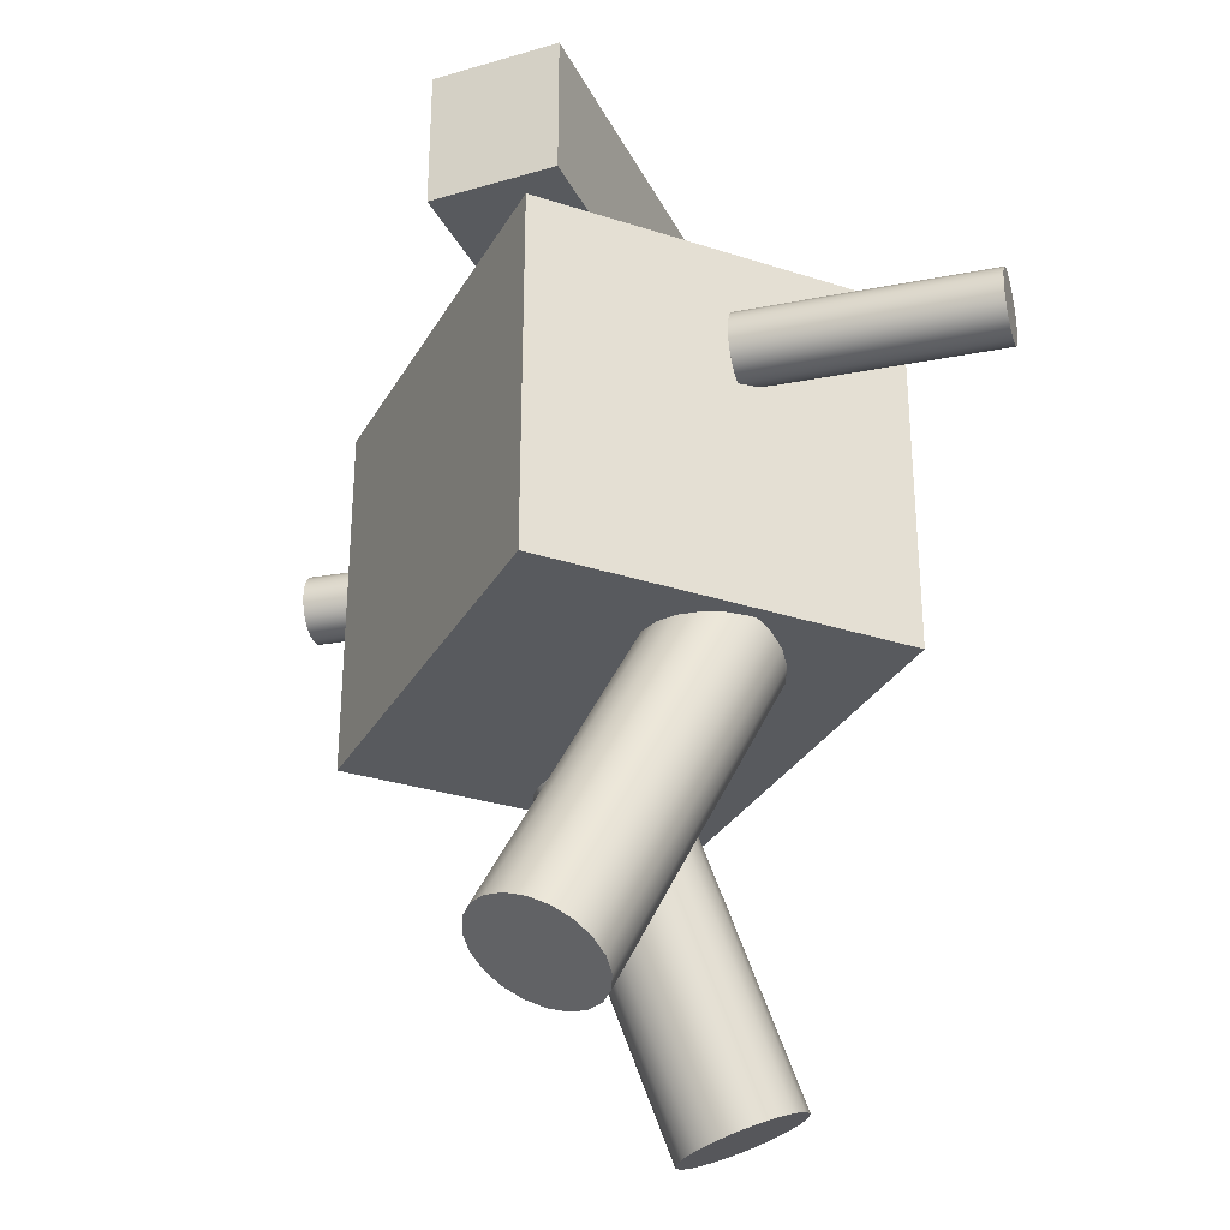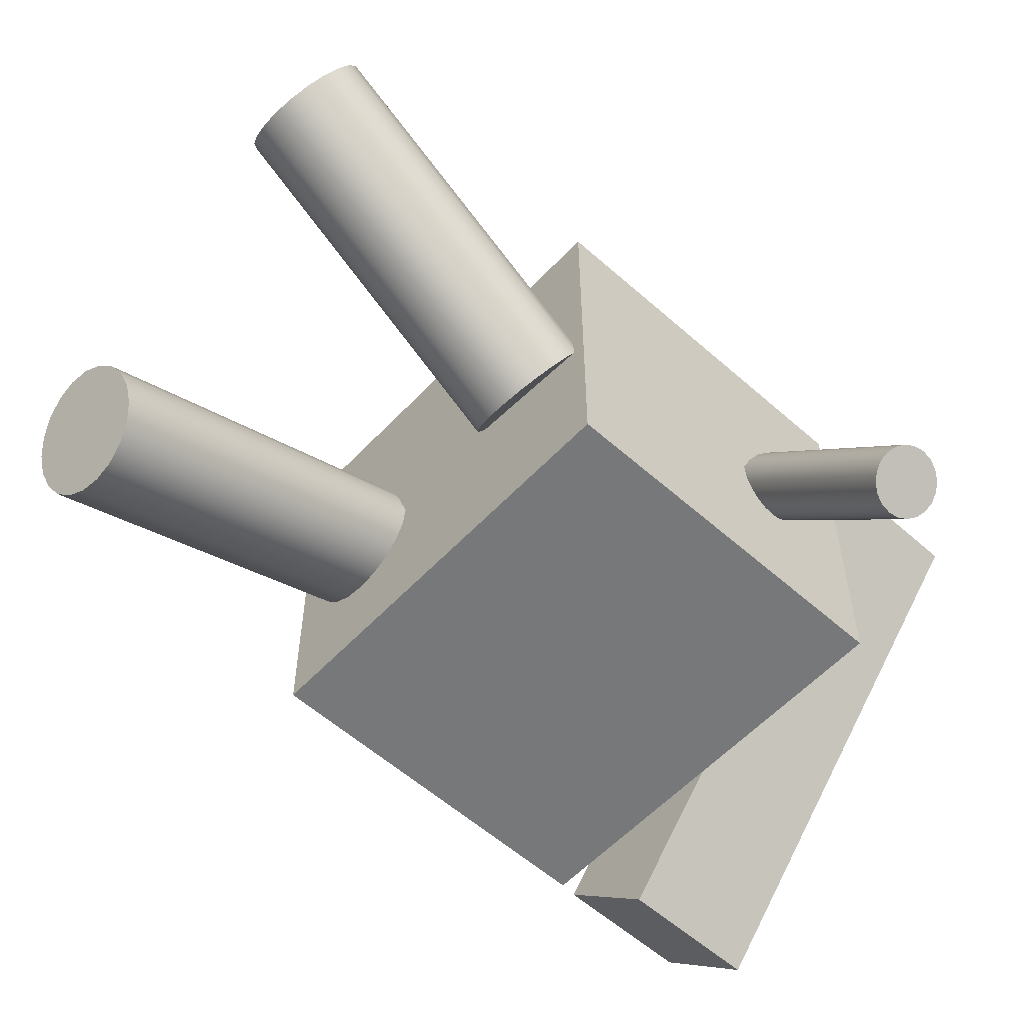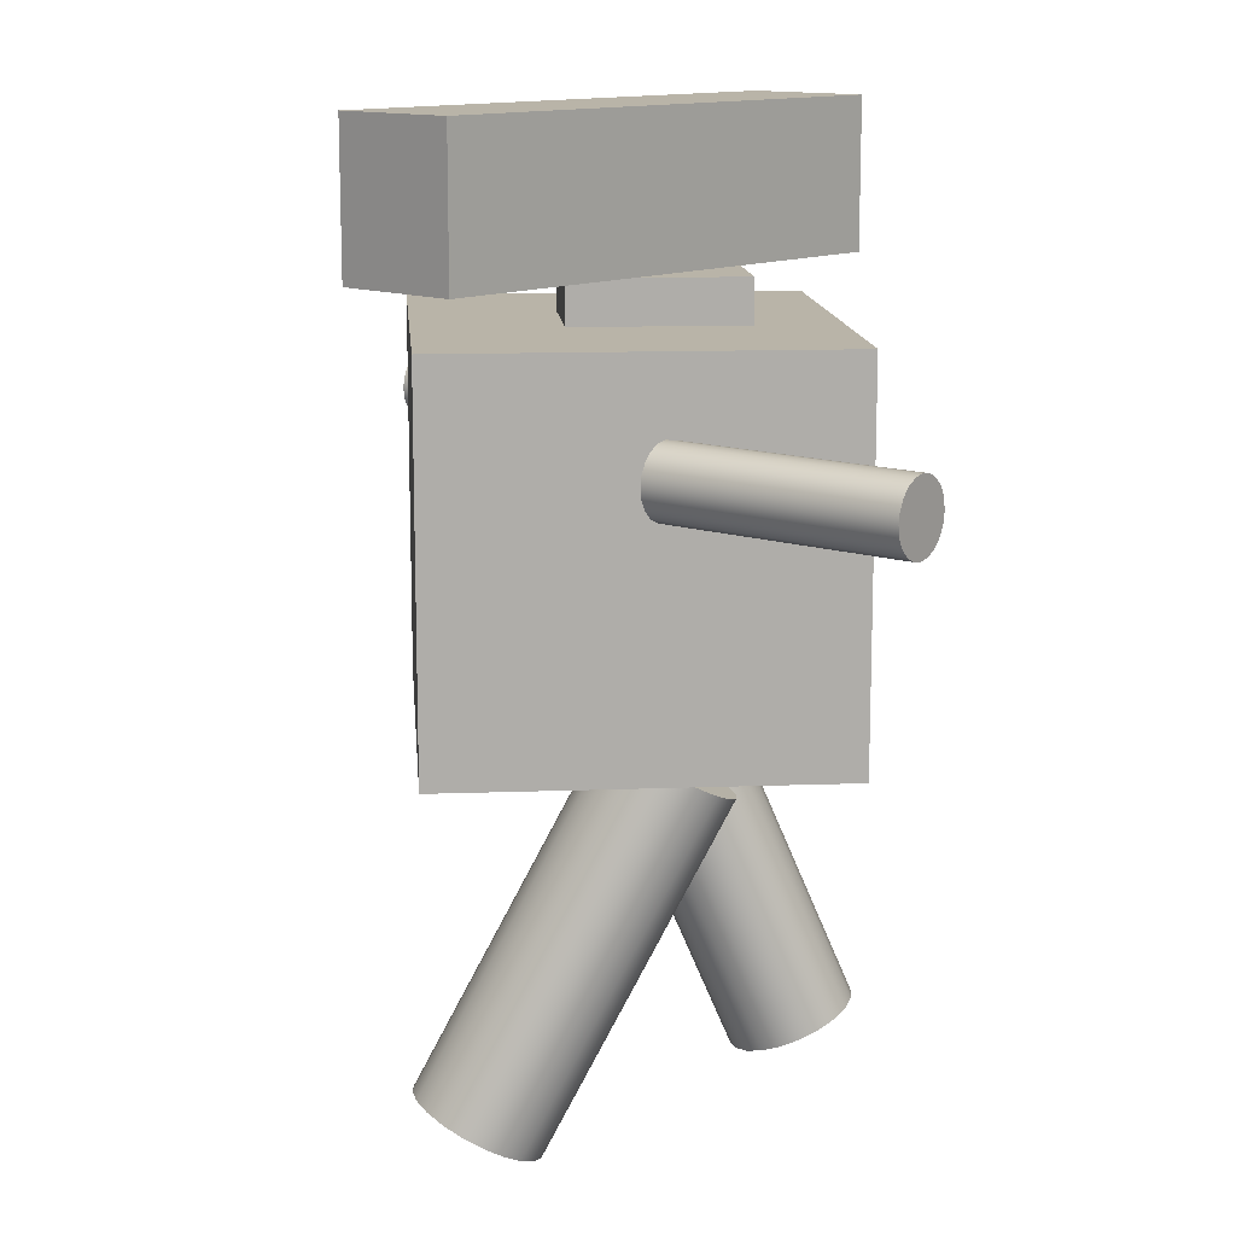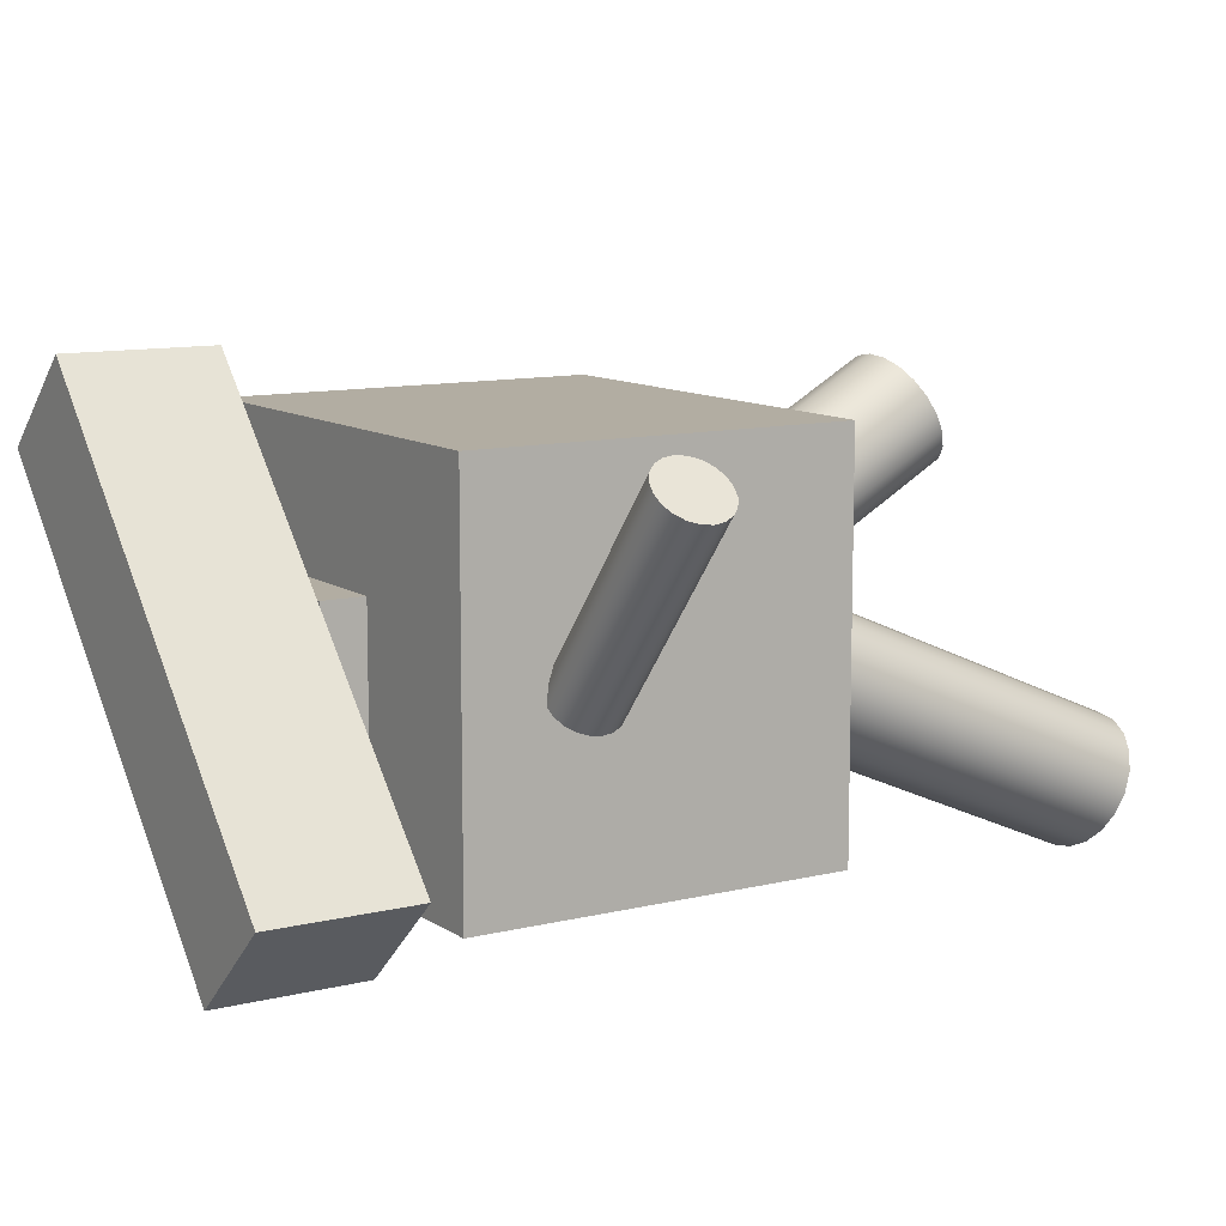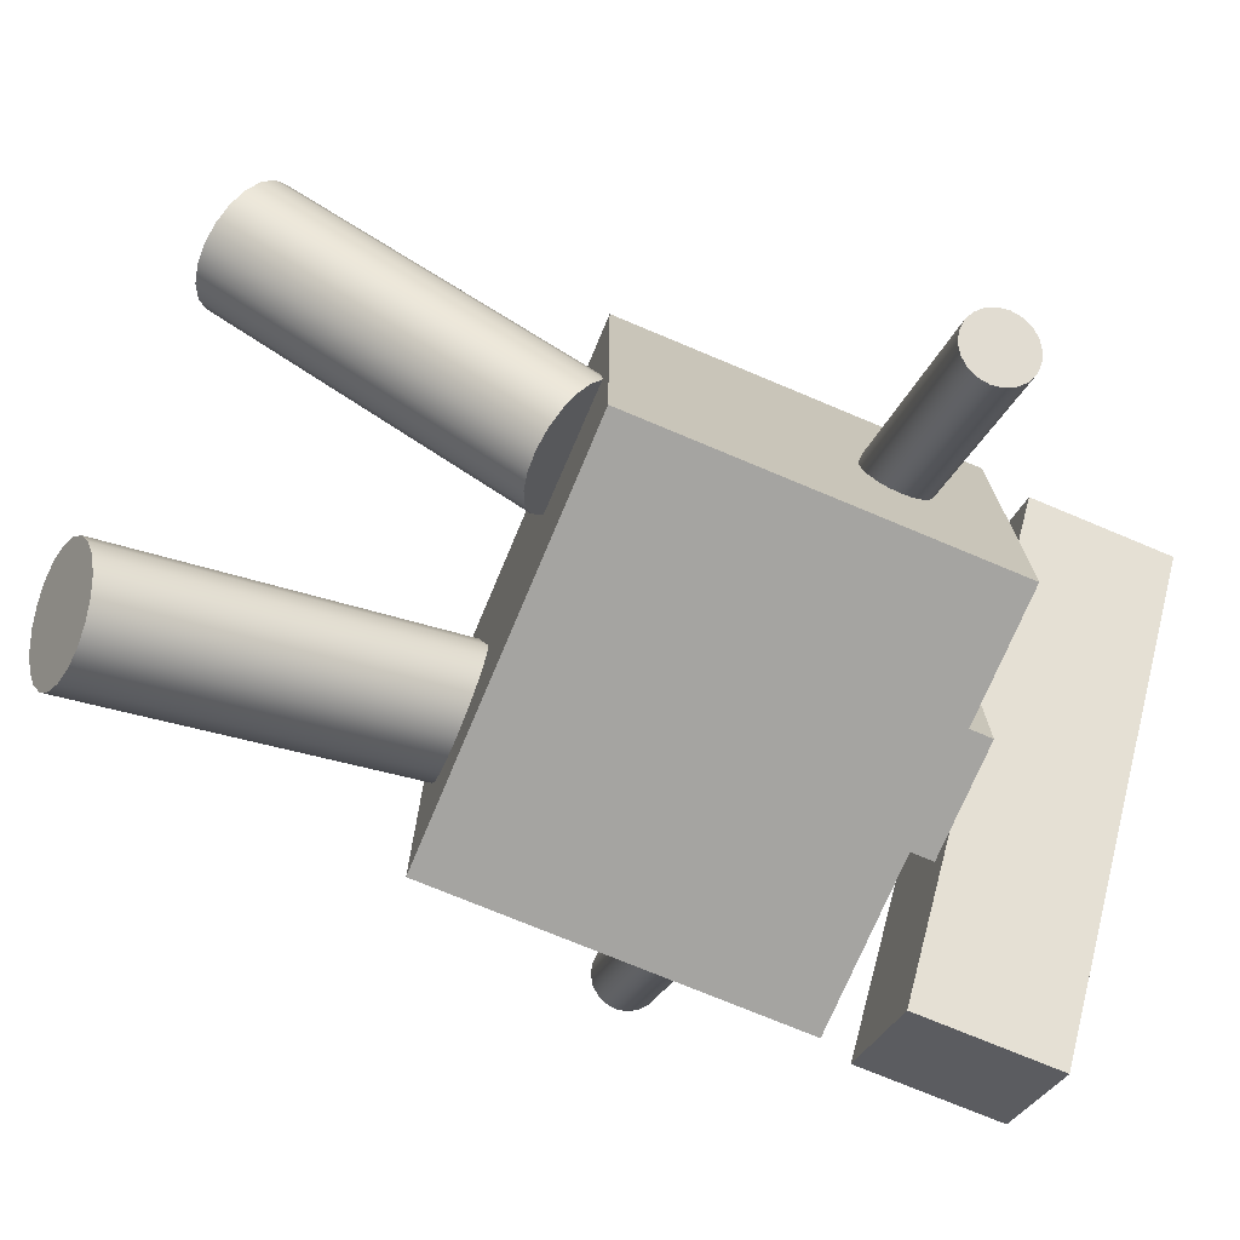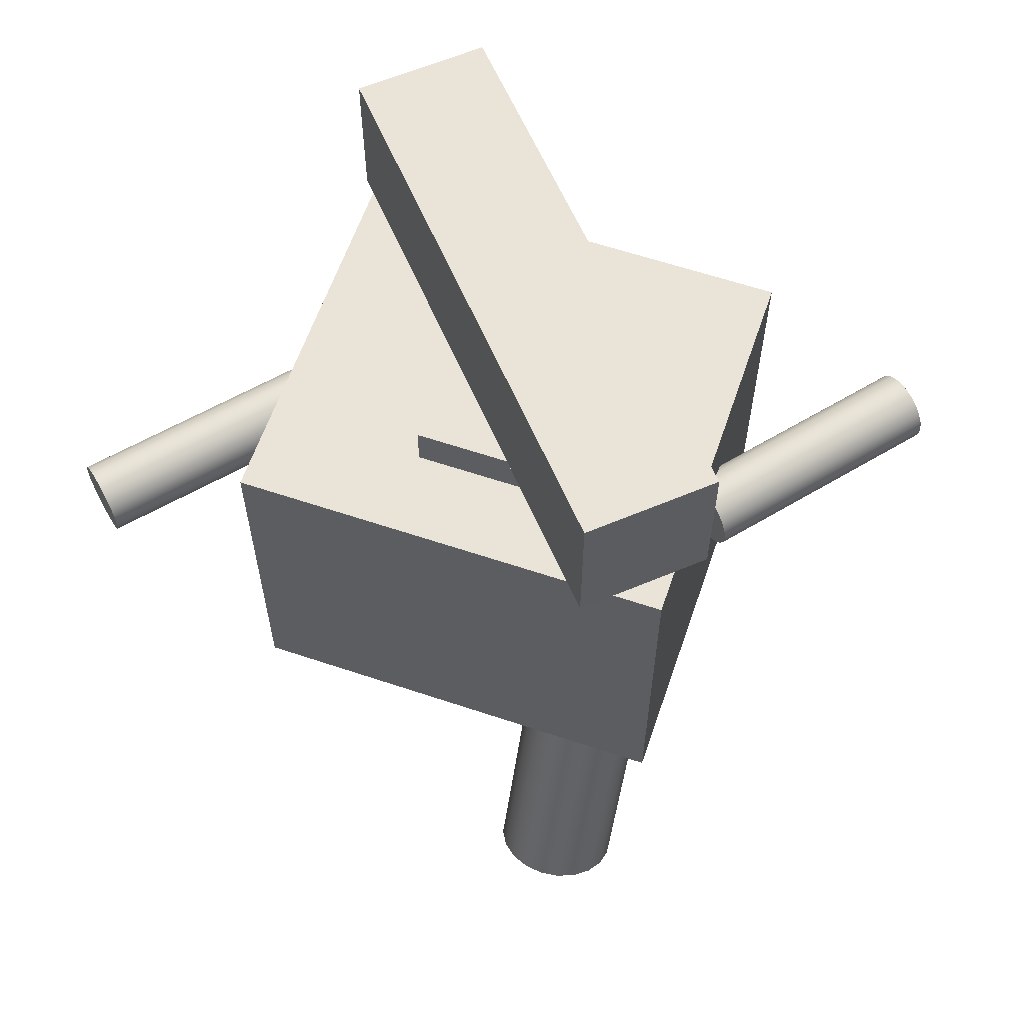
<metadata>
{"format":"obj","ext":"obj","renderer":"f3d","projection":"perspective","resolution":1024,"background":"white","views":[{"elev":-30.7,"azim":65.0,"up":"+Y"},{"elev":-57.4,"azim":47.4,"up":"+Z"},{"elev":13.1,"azim":85.2,"up":"+Y"},{"elev":10.6,"azim":-122.0,"up":"+Z"},{"elev":-73.4,"azim":67.2,"up":"+Z"},{"elev":61.1,"azim":-161.1,"up":"+Y"}]}
</metadata>
<code>
g default
v 1.562 0.2192 0.03453
v 1.507 0.1665 -0.05767
v 1.422 0.123 -0.1296
v 1.315 0.09308 -0.1741
v 1.197 0.07956 -0.1869
v 1.079 0.08379 -0.1668
v 0.973 0.1054 -0.1157
v 0.8892 0.1422 -0.03858
v 0.8359 0.1906 0.05697
v 0.8182 0.2459 0.1616
v 0.8379 0.3027 0.2651
v 0.8931 0.3554 0.3573
v 0.9783 0.3988 0.4292
v 1.085 0.4288 0.4737
v 1.203 0.4423 0.4865
v 1.321 0.4381 0.4664
v 1.427 0.4165 0.4153
v 1.511 0.3797 0.3382
v 1.565 0.3313 0.2426
v 1.582 0.276 0.138
v 1.457 2.108 -0.982
v 1.402 2.056 -1.074
v 1.316 2.012 -1.146
v 1.209 1.982 -1.191
v 1.091 1.969 -1.203
v 0.9733 1.973 -1.183
v 0.8673 1.994 -1.132
v 0.7835 2.031 -1.055
v 0.7301 2.08 -0.9595
v 0.7124 2.135 -0.8549
v 0.7321 2.192 -0.7514
v 0.7873 2.244 -0.6592
v 0.8725 2.288 -0.5873
v 0.9795 2.318 -0.5428
v 1.098 2.331 -0.53
v 1.216 2.327 -0.5501
v 1.322 2.306 -0.6012
v 1.405 2.269 -0.6783
v 1.459 2.22 -0.7739
v 1.476 2.165 -0.8785
v 1.2 0.2609 0.1498
v 1.094 2.15 -0.8667
g pCylinder1
f 1 2 21
f 21 2 22
f 2 3 22
f 22 3 23
f 3 4 23
f 23 4 24
f 4 5 24
f 24 5 25
f 5 6 25
f 25 6 26
f 6 7 26
f 26 7 27
f 7 8 27
f 27 8 28
f 8 9 28
f 28 9 29
f 9 10 29
f 29 10 30
f 10 11 30
f 30 11 31
f 11 12 31
f 31 12 32
f 12 13 32
f 32 13 33
f 13 14 33
f 33 14 34
f 14 15 34
f 34 15 35
f 15 16 35
f 35 16 36
f 16 17 36
f 36 17 37
f 17 18 37
f 37 18 38
f 18 19 38
f 38 19 39
f 19 20 39
f 39 20 40
f 20 1 40
f 40 1 21
f 2 1 41
f 3 2 41
f 4 3 41
f 5 4 41
f 6 5 41
f 7 6 41
f 8 7 41
f 9 8 41
f 10 9 41
f 11 10 41
f 12 11 41
f 13 12 41
f 14 13 41
f 15 14 41
f 16 15 41
f 17 16 41
f 18 17 41
f 19 18 41
f 20 19 41
f 1 20 41
f 21 22 42
f 22 23 42
f 23 24 42
f 24 25 42
f 25 26 42
f 26 27 42
f 27 28 42
f 28 29 42
f 29 30 42
f 30 31 42
f 31 32 42
f 32 33 42
f 33 34 42
f 34 35 42
f 35 36 42
f 36 37 42
f 37 38 42
f 38 39 42
f 39 40 42
f 40 21 42
g default
v -0.9558 2.153 0.4289
v 1.556 2.153 0.4289
v -0.9558 4.331 0.4289
v 1.556 4.331 0.4289
v -0.9558 4.331 -1.813
v 1.556 4.331 -1.813
v -0.9558 2.153 -1.813
v 1.556 2.153 -1.813
g pCube1
f 43 44 45
f 45 44 46
f 45 46 47
f 47 46 48
f 47 48 49
f 49 48 50
f 49 50 43
f 43 50 44
f 44 50 46
f 46 50 48
f 49 43 47
f 47 43 45
g default
v -1.922 3.496 0.2778
v -1.966 3.526 0.241
v -2 3.572 0.2118
v -2.022 3.63 0.1931
v -2.029 3.694 0.1866
v -2.02 3.757 0.1931
v -1.997 3.814 0.2118
v -1.962 3.859 0.241
v -1.917 3.888 0.2778
v -1.868 3.897 0.3185
v -1.82 3.887 0.3593
v -1.776 3.857 0.3961
v -1.742 3.811 0.4253
v -1.72 3.753 0.444
v -1.713 3.689 0.4505
v -1.722 3.626 0.444
v -1.745 3.569 0.4253
v -1.78 3.524 0.3961
v -1.825 3.495 0.3593
v -1.874 3.486 0.3185
v -1.005 3.485 -0.8217
v -1.048 3.514 -0.8584
v -1.083 3.56 -0.8876
v -1.104 3.618 -0.9064
v -1.111 3.682 -0.9128
v -1.103 3.745 -0.9064
v -1.079 3.802 -0.8876
v -1.044 3.847 -0.8584
v -0.9994 3.876 -0.8217
v -0.9505 3.885 -0.7809
v -0.9018 3.875 -0.7401
v -0.8581 3.845 -0.7034
v -0.8238 3.799 -0.6742
v -0.8021 3.741 -0.6554
v -0.7952 3.678 -0.649
v -0.8037 3.614 -0.6554
v -0.8269 3.557 -0.6742
v -0.8625 3.512 -0.7034
v -0.9069 3.483 -0.7401
v -0.9558 3.474 -0.7809
v -1.871 3.691 0.3185
v -0.9532 3.68 -0.7809
g pCylinder2
f 51 52 71
f 71 52 72
f 52 53 72
f 72 53 73
f 53 54 73
f 73 54 74
f 54 55 74
f 74 55 75
f 55 56 75
f 75 56 76
f 56 57 76
f 76 57 77
f 57 58 77
f 77 58 78
f 58 59 78
f 78 59 79
f 59 60 79
f 79 60 80
f 60 61 80
f 80 61 81
f 61 62 81
f 81 62 82
f 62 63 82
f 82 63 83
f 63 64 83
f 83 64 84
f 64 65 84
f 84 65 85
f 65 66 85
f 85 66 86
f 66 67 86
f 86 67 87
f 67 68 87
f 87 68 88
f 68 69 88
f 88 69 89
f 69 70 89
f 89 70 90
f 70 51 90
f 90 51 71
f 52 51 91
f 53 52 91
f 54 53 91
f 55 54 91
f 56 55 91
f 57 56 91
f 58 57 91
f 59 58 91
f 60 59 91
f 61 60 91
f 62 61 91
f 63 62 91
f 64 63 91
f 65 64 91
f 66 65 91
f 67 66 91
f 68 67 91
f 69 68 91
f 70 69 91
f 51 70 91
f 71 72 92
f 72 73 92
f 73 74 92
f 74 75 92
f 75 76 92
f 76 77 92
f 77 78 92
f 78 79 92
f 79 80 92
f 80 81 92
f 81 82 92
f 82 83 92
f 83 84 92
f 84 85 92
f 85 86 92
f 86 87 92
f 87 88 92
f 88 89 92
f 89 90 92
f 90 71 92
g default
v 0.979 4.589 0.758
v 1.543 4.589 0.2461
v 0.979 5.446 0.758
v 1.543 5.446 0.2461
v -1.124 5.446 -1.561
v -0.5602 5.446 -2.073
v -1.124 4.589 -1.561
v -0.5602 4.589 -2.073
g pCube2
f 93 94 95
f 95 94 96
f 95 96 97
f 97 96 98
f 97 98 99
f 99 98 100
f 99 100 93
f 93 100 94
f 94 100 96
f 96 100 98
f 99 93 97
f 97 93 95
g default
v -0.05346 4.338 -0.3609
v 0.6466 4.338 -0.3609
v -0.05346 4.586 -0.3609
v 0.6466 4.586 -0.3609
v -0.05346 4.586 -1.329
v 0.6466 4.586 -1.329
v -0.05346 4.338 -1.329
v 0.6466 4.338 -1.329
g pCube3
f 101 102 103
f 103 102 104
f 103 104 105
f 105 104 106
f 105 106 107
f 107 106 108
f 107 108 101
f 101 108 102
f 102 108 104
f 104 108 106
f 107 101 105
f 105 101 103
g default
v -0.02247 0.2199 -1.834
v -0.0768 0.2617 -1.932
v -0.1614 0.2949 -2.01
v -0.268 0.3162 -2.06
v -0.3862 0.3235 -2.077
v -0.5044 0.3162 -2.06
v -0.6111 0.2949 -2.01
v -0.6957 0.2617 -1.932
v -0.75 0.2199 -1.834
v -0.7687 0.1736 -1.725
v -0.75 0.1272 -1.617
v -0.6957 0.08543 -1.519
v -0.6111 0.05226 -1.441
v -0.5044 0.03096 -1.391
v -0.3862 0.02362 -1.374
v -0.268 0.03096 -1.391
v -0.1614 0.05226 -1.441
v -0.0768 0.08543 -1.519
v -0.02247 0.1272 -1.617
v -0.003749 0.1736 -1.725
v -0.02247 2.196 -0.9922
v -0.0768 2.238 -1.09
v -0.1614 2.271 -1.168
v -0.268 2.292 -1.218
v -0.3862 2.299 -1.235
v -0.5044 2.292 -1.218
v -0.6111 2.271 -1.168
v -0.6957 2.238 -1.09
v -0.75 2.196 -0.9922
v -0.7687 2.149 -0.8834
v -0.75 2.103 -0.7747
v -0.6957 2.061 -0.6766
v -0.6111 2.028 -0.5988
v -0.5044 2.007 -0.5488
v -0.3862 2 -0.5316
v -0.268 2.007 -0.5488
v -0.1614 2.028 -0.5988
v -0.0768 2.061 -0.6766
v -0.02247 2.103 -0.7747
v -0.003749 2.149 -0.8834
v -0.3862 0.1736 -1.725
v -0.3862 2.149 -0.8834
g pasted__pCylinder1 group
f 109 110 129
f 129 110 130
f 110 111 130
f 130 111 131
f 111 112 131
f 131 112 132
f 112 113 132
f 132 113 133
f 113 114 133
f 133 114 134
f 114 115 134
f 134 115 135
f 115 116 135
f 135 116 136
f 116 117 136
f 136 117 137
f 117 118 137
f 137 118 138
f 118 119 138
f 138 119 139
f 119 120 139
f 139 120 140
f 120 121 140
f 140 121 141
f 121 122 141
f 141 122 142
f 122 123 142
f 142 123 143
f 123 124 143
f 143 124 144
f 124 125 144
f 144 125 145
f 125 126 145
f 145 126 146
f 126 127 146
f 146 127 147
f 127 128 147
f 147 128 148
f 128 109 148
f 148 109 129
f 110 109 149
f 111 110 149
f 112 111 149
f 113 112 149
f 114 113 149
f 115 114 149
f 116 115 149
f 117 116 149
f 118 117 149
f 119 118 149
f 120 119 149
f 121 120 149
f 122 121 149
f 123 122 149
f 124 123 149
f 125 124 149
f 126 125 149
f 127 126 149
f 128 127 149
f 109 128 149
f 129 130 150
f 130 131 150
f 131 132 150
f 132 133 150
f 133 134 150
f 134 135 150
f 135 136 150
f 136 137 150
f 137 138 150
f 138 139 150
f 139 140 150
f 140 141 150
f 141 142 150
f 142 143 150
f 143 144 150
f 144 145 150
f 145 146 150
f 146 147 150
f 147 148 150
f 148 129 150
g default
v 1.505 3.503 -0.8273
v 1.462 3.533 -0.8651
v 1.429 3.579 -0.8952
v 1.408 3.636 -0.9145
v 1.401 3.7 -0.9211
v 1.409 3.764 -0.9145
v 1.432 3.821 -0.8952
v 1.467 3.866 -0.8651
v 1.51 3.895 -0.8273
v 1.558 3.904 -0.7853
v 1.606 3.893 -0.7434
v 1.649 3.863 -0.7055
v 1.682 3.818 -0.6755
v 1.703 3.76 -0.6562
v 1.71 3.696 -0.6495
v 1.702 3.633 -0.6562
v 1.679 3.576 -0.6755
v 1.644 3.53 -0.7055
v 1.601 3.502 -0.7434
v 1.553 3.492 -0.7853
v 2.45 3.491 -1.904
v 2.407 3.521 -1.941
v 2.374 3.567 -1.971
v 2.353 3.624 -1.991
v 2.346 3.688 -1.997
v 2.354 3.751 -1.991
v 2.377 3.809 -1.971
v 2.412 3.854 -1.941
v 2.455 3.882 -1.904
v 2.503 3.892 -1.862
v 2.551 3.881 -1.82
v 2.594 3.851 -1.782
v 2.627 3.805 -1.752
v 2.648 3.748 -1.732
v 2.655 3.684 -1.726
v 2.647 3.62 -1.732
v 2.624 3.563 -1.752
v 2.589 3.518 -1.782
v 2.546 3.49 -1.82
v 2.498 3.48 -1.862
v 1.556 3.698 -0.7853
v 2.5 3.686 -1.862
g pasted__pCylinder2 group2
f 151 152 171
f 171 152 172
f 152 153 172
f 172 153 173
f 153 154 173
f 173 154 174
f 154 155 174
f 174 155 175
f 155 156 175
f 175 156 176
f 156 157 176
f 176 157 177
f 157 158 177
f 177 158 178
f 158 159 178
f 178 159 179
f 159 160 179
f 179 160 180
f 160 161 180
f 180 161 181
f 161 162 181
f 181 162 182
f 162 163 182
f 182 163 183
f 163 164 183
f 183 164 184
f 164 165 184
f 184 165 185
f 165 166 185
f 185 166 186
f 166 167 186
f 186 167 187
f 167 168 187
f 187 168 188
f 168 169 188
f 188 169 189
f 169 170 189
f 189 170 190
f 170 151 190
f 190 151 171
f 152 151 191
f 153 152 191
f 154 153 191
f 155 154 191
f 156 155 191
f 157 156 191
f 158 157 191
f 159 158 191
f 160 159 191
f 161 160 191
f 162 161 191
f 163 162 191
f 164 163 191
f 165 164 191
f 166 165 191
f 167 166 191
f 168 167 191
f 169 168 191
f 170 169 191
f 151 170 191
f 171 172 192
f 172 173 192
f 173 174 192
f 174 175 192
f 175 176 192
f 176 177 192
f 177 178 192
f 178 179 192
f 179 180 192
f 180 181 192
f 181 182 192
f 182 183 192
f 183 184 192
f 184 185 192
f 185 186 192
f 186 187 192
f 187 188 192
f 188 189 192
f 189 190 192
f 190 171 192

</code>
